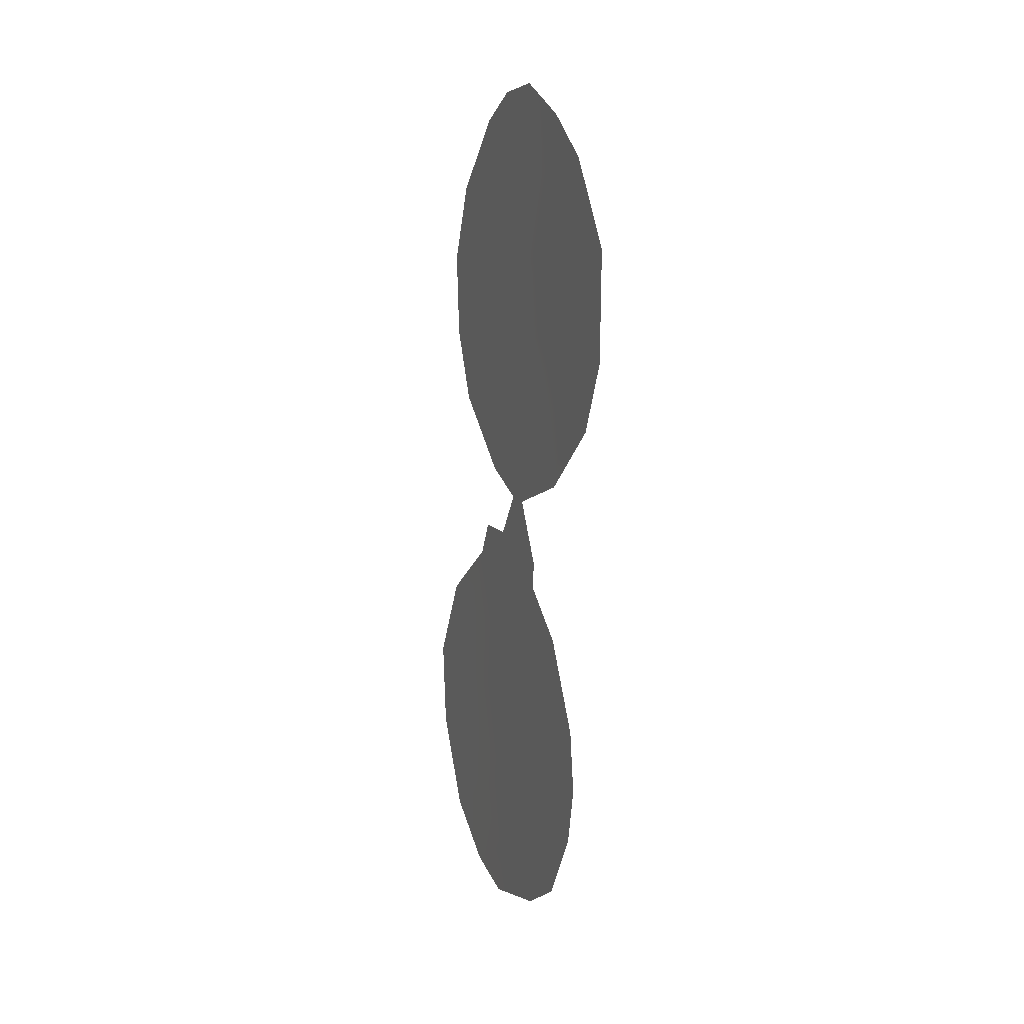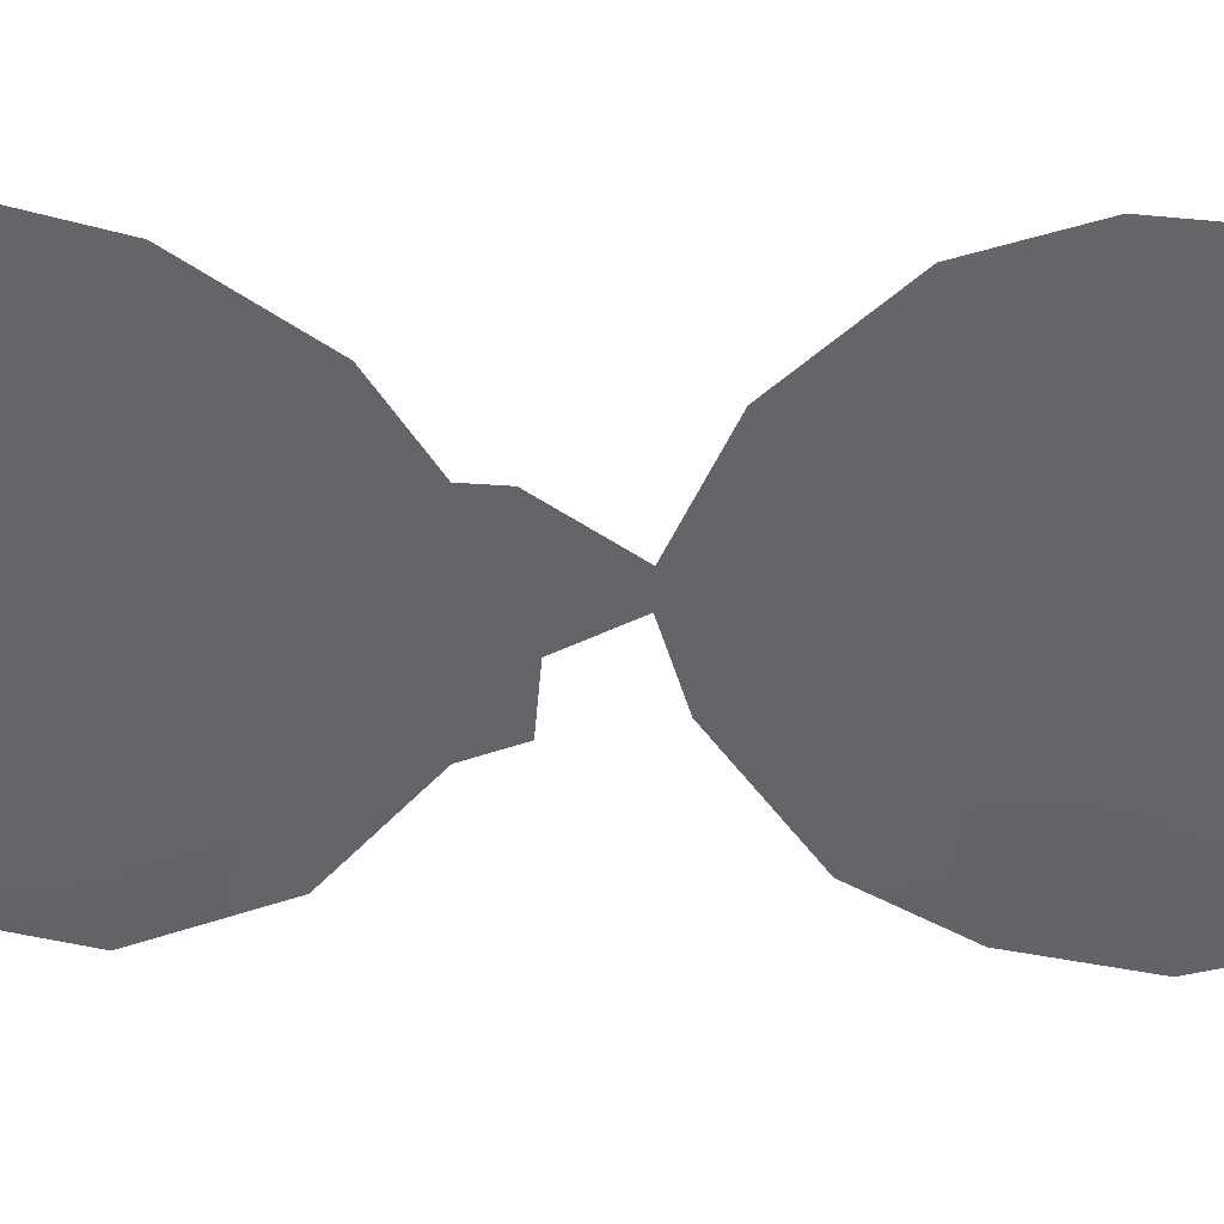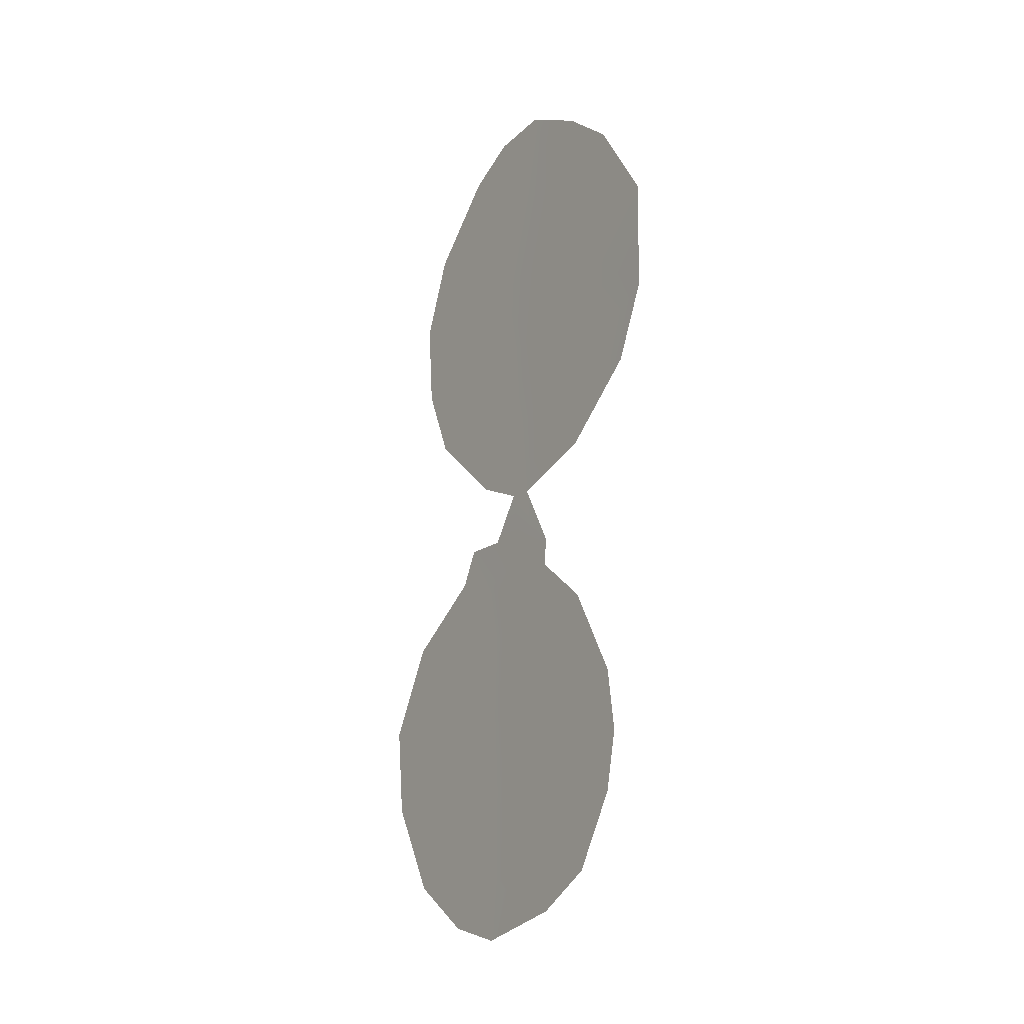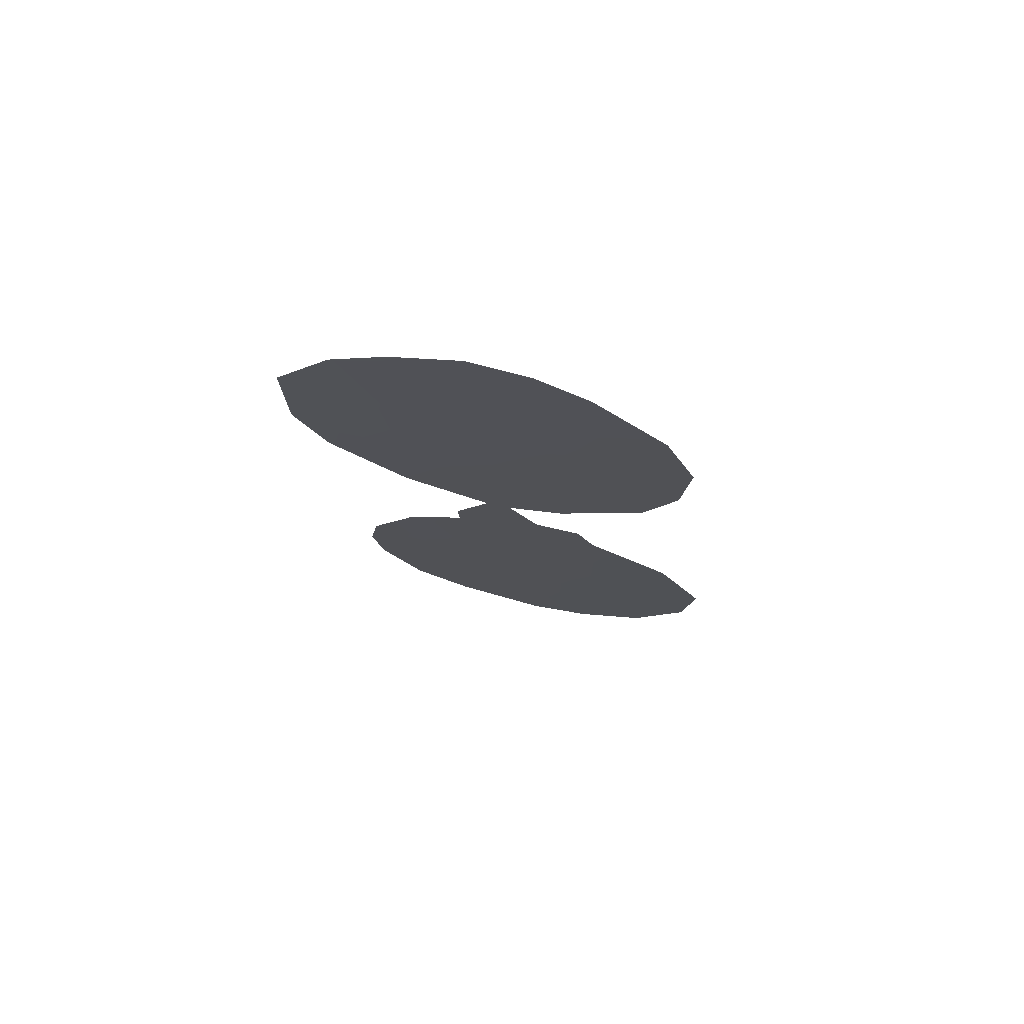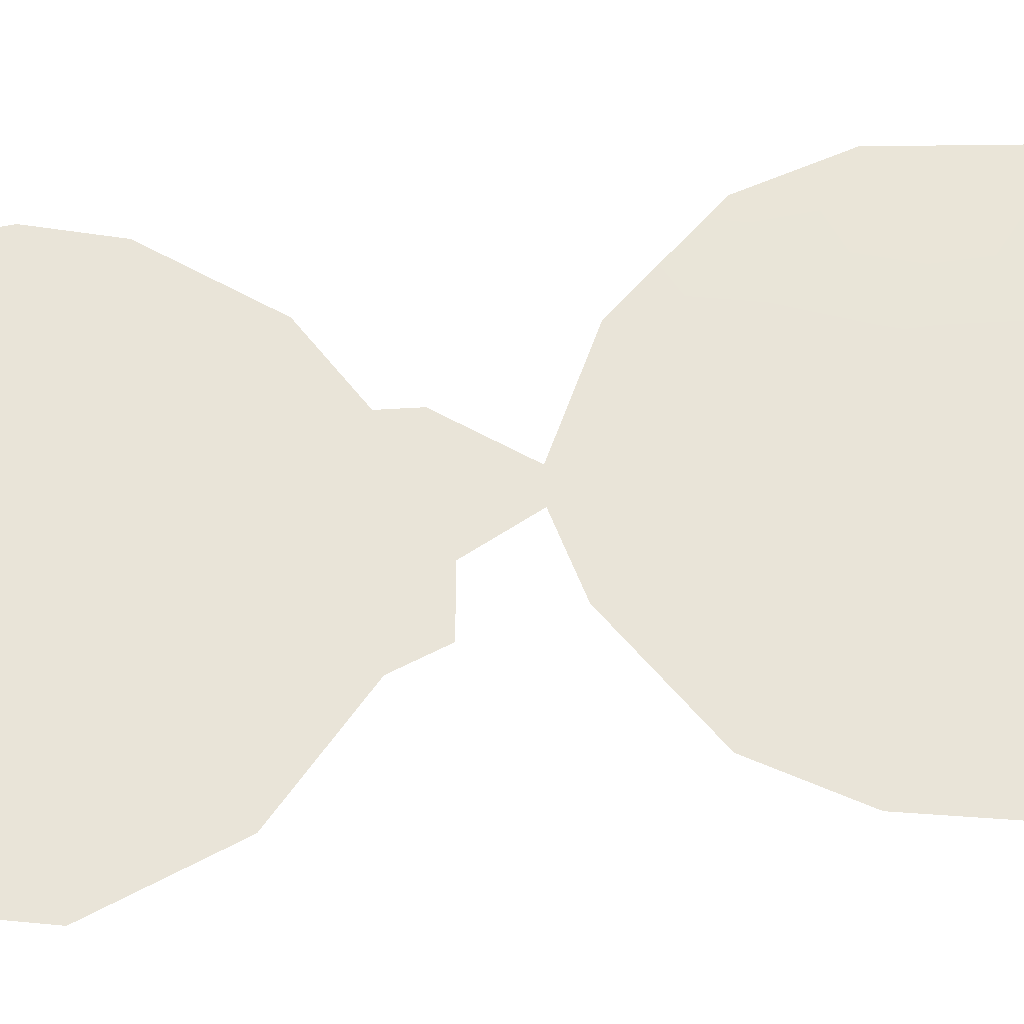
<metadata>
{"format":"obj","ext":"obj","renderer":"f3d","projection":"perspective","resolution":1024,"background":"white","views":[{"elev":12.4,"azim":-57.7,"up":"+Y"},{"elev":74.4,"azim":95.6,"up":"+Z"},{"elev":-15.3,"azim":-71.0,"up":"+Y"},{"elev":74.4,"azim":66.4,"up":"+Y"},{"elev":6.7,"azim":88.3,"up":"+Z"}]}
</metadata>
<code>
v 64.94 7.561 66.46
v 66.09 1.46 64.81
v 66.79 9.052 63.93
v 67.25 -0.5694 63.2
v 65.55 -5.652 65.44
v 67.36 2.019 63.07
v 66.72 2.049 63.96
v 65.95 3.117 65.02
v 64.74 3.883 66.68
v 63.22 9.765 68.81
v 65.46 1.699 65.67
v 65.48 1.046 65.64
v 68.24 5.236 61.9
v 66.3 3.135 64.54
v 64.53 -6.511 66.8
v 66.64 13.24 64.15
v 67.61 1.185 62.72
v 65.81 13.43 65.3
v 64.04 11.75 67.71
v 68.55 -6.579 61.3
v 68.78 -0.268 61.09
v 66.7 -7.984 63.82
v 67.36 12.55 63.15
v 63.96 -1.959 67.65
v 68.36 10.79 61.77
v 63.81 -3.39 67.83
v 63.96 -4.772 67.61
v 64.83 12.71 66.63
v 69.42 -2.398 60.17
v 67.47 -3.857 62.84
v 68.79 8.917 61.16
v 64 8.133 67.73
v 63.22 7.21 68.78
v 65.55 9.29 65.63
v 66.85 0.9494 63.77
v 65.5 -3.279 65.55
v 64.78 -1.948 66.54
v 67.8 9.455 62.53
v 66.18 11.22 64.78
v 65.36 -7.372 65.66
v 64.67 0.04454 66.72
v 64.3 6.189 67.31
v 63.66 5.526 68.18
v 66.43 -4.575 64.25
v 68.01 -2.349 62.13
v 65.11 11.35 66.26
v 67.71 7.828 62.65
v 69.27 -4.476 60.34
v 68.47 -4.201 61.46
v 67.21 11.11 63.36
v 68.25 -0.8528 61.81
v 67.55 -5.641 62.69
v 66.7 -2.346 63.93
v 65.99 7.231 65.02
v 67.58 -7.647 62.62
v 68.69 6.922 61.29
v 67.08 3.621 63.49
v 66.89 6.916 63.79
v 66.57 -6.64 64.02
v 65.96 -0.3764 64.97
v 64.45 9.573 67.14
v 66.29 4.998 64.59
v 67.47 5.773 62.96
v 65.42 5.301 65.79
v 65.45 -1.526 65.63
v 64.85 -3.898 66.41
f 2 12 11
f 35 6 17
f 53 4 45
f 1 34 54
f 60 2 35
f 22 59 55
f 38 25 31
f 40 59 22
f 4 35 17
f 51 17 21
f 35 7 6
f 31 56 47
f 32 33 10
f 14 2 11
f 11 8 14
f 2 14 7
f 3 34 39
f 57 62 63
f 5 40 15
f 2 60 12
f 41 12 60
f 1 64 42
f 42 43 33
f 16 39 18
f 30 44 53
f 61 46 34
f 19 46 61
f 28 46 19
f 45 4 51
f 1 61 34
f 10 61 32
f 61 10 19
f 20 52 49
f 49 48 20
f 49 52 30
f 39 50 3
f 60 4 53
f 40 5 59
f 54 34 3
f 4 60 35
f 35 2 7
f 59 52 55
f 3 50 38
f 50 23 25
f 50 16 23
f 46 39 34
f 56 13 63
f 25 38 50
f 26 66 27
f 57 14 62
f 8 62 14
f 46 28 18
f 39 46 18
f 32 1 42
f 42 33 32
f 52 20 55
f 45 51 29
f 49 29 48
f 29 49 45
f 30 53 45
f 51 4 17
f 29 51 21
f 5 27 66
f 49 30 45
f 50 39 16
f 37 26 24
f 41 37 24
f 64 1 54
f 31 47 38
f 42 9 43
f 42 64 9
f 44 30 52
f 59 44 52
f 47 56 63
f 5 44 59
f 58 62 54
f 58 54 3
f 41 65 37
f 38 47 3
f 8 64 62
f 61 1 32
f 57 63 13
f 47 63 58
f 62 64 54
f 62 58 63
f 15 27 5
f 47 58 3
f 9 64 8
f 66 36 5
f 37 36 66
f 44 36 53
f 65 53 36
f 53 65 60
f 36 44 5
f 65 36 37
f 60 65 41
f 37 66 26

</code>
